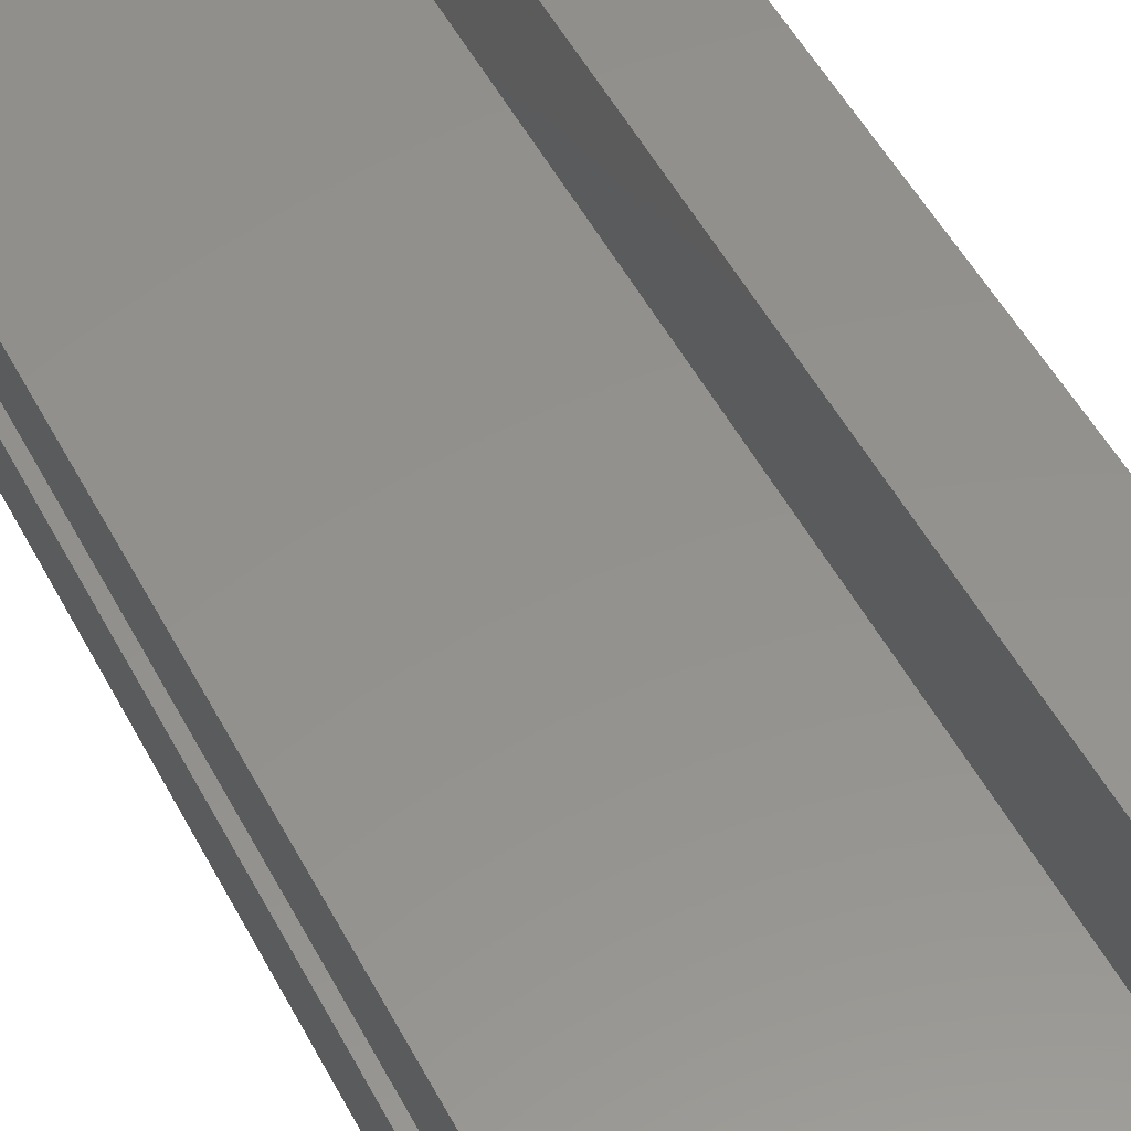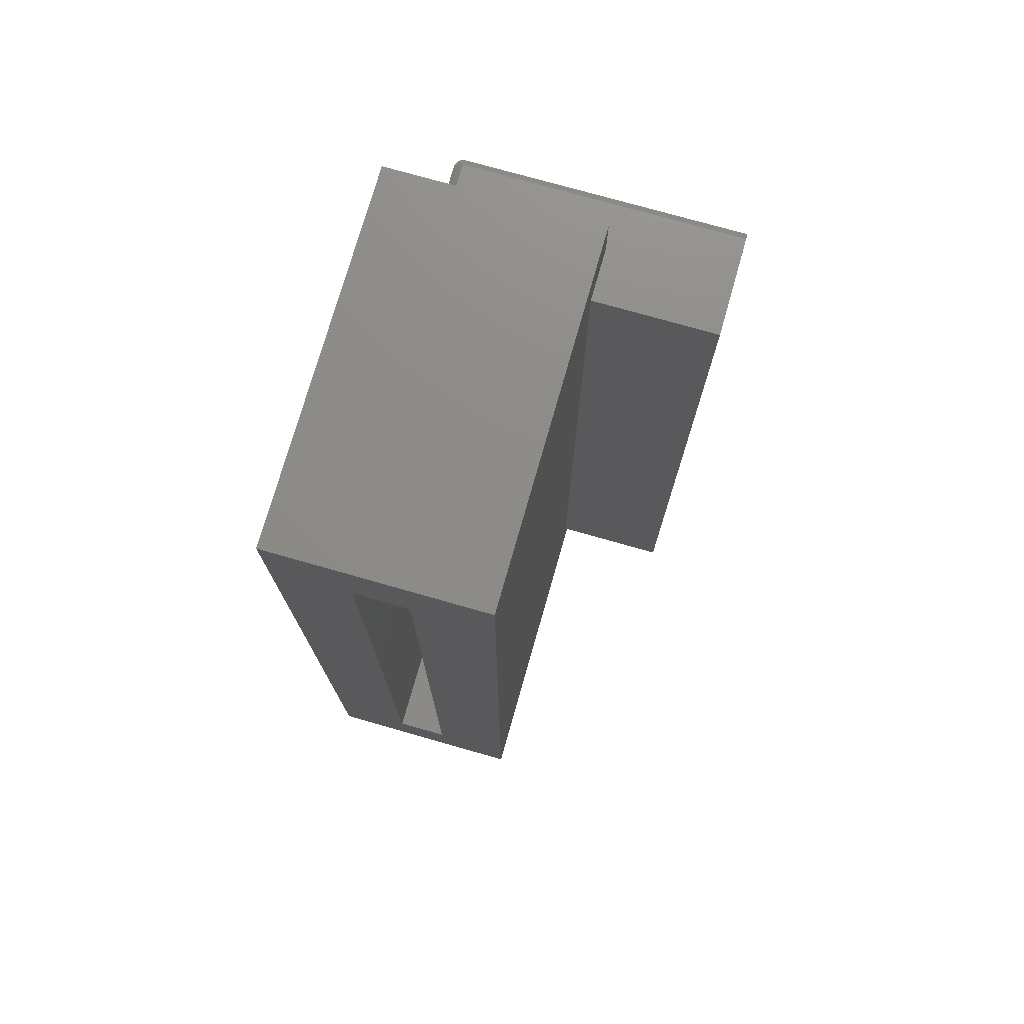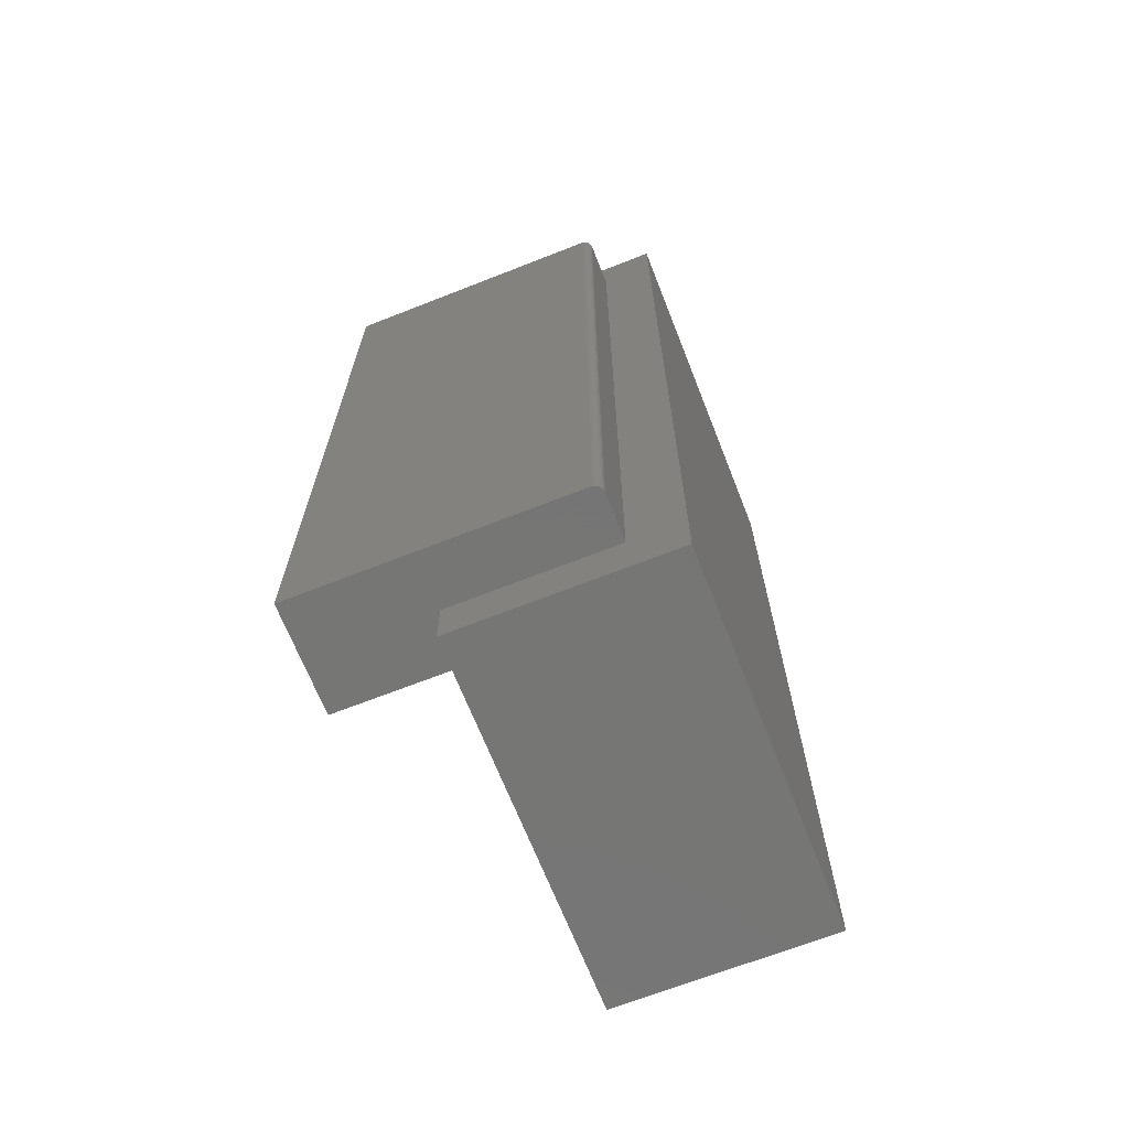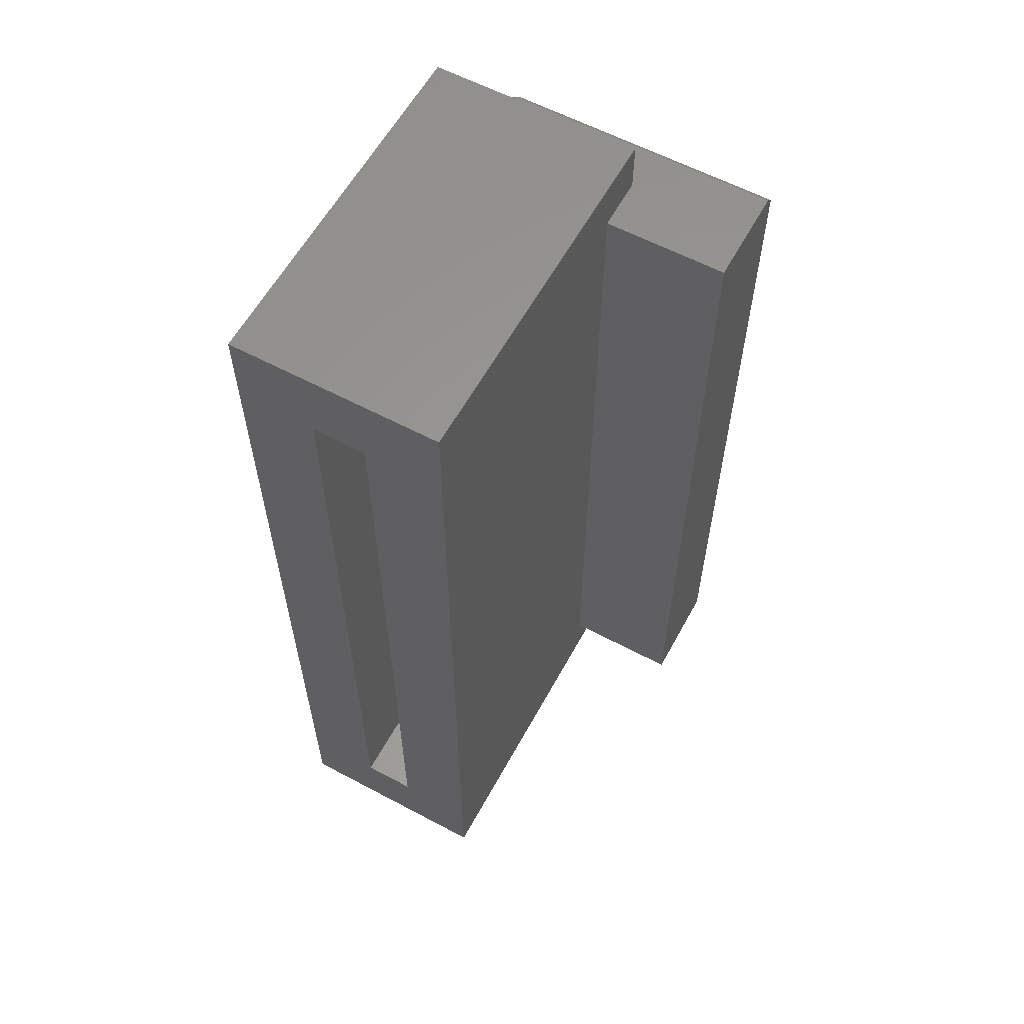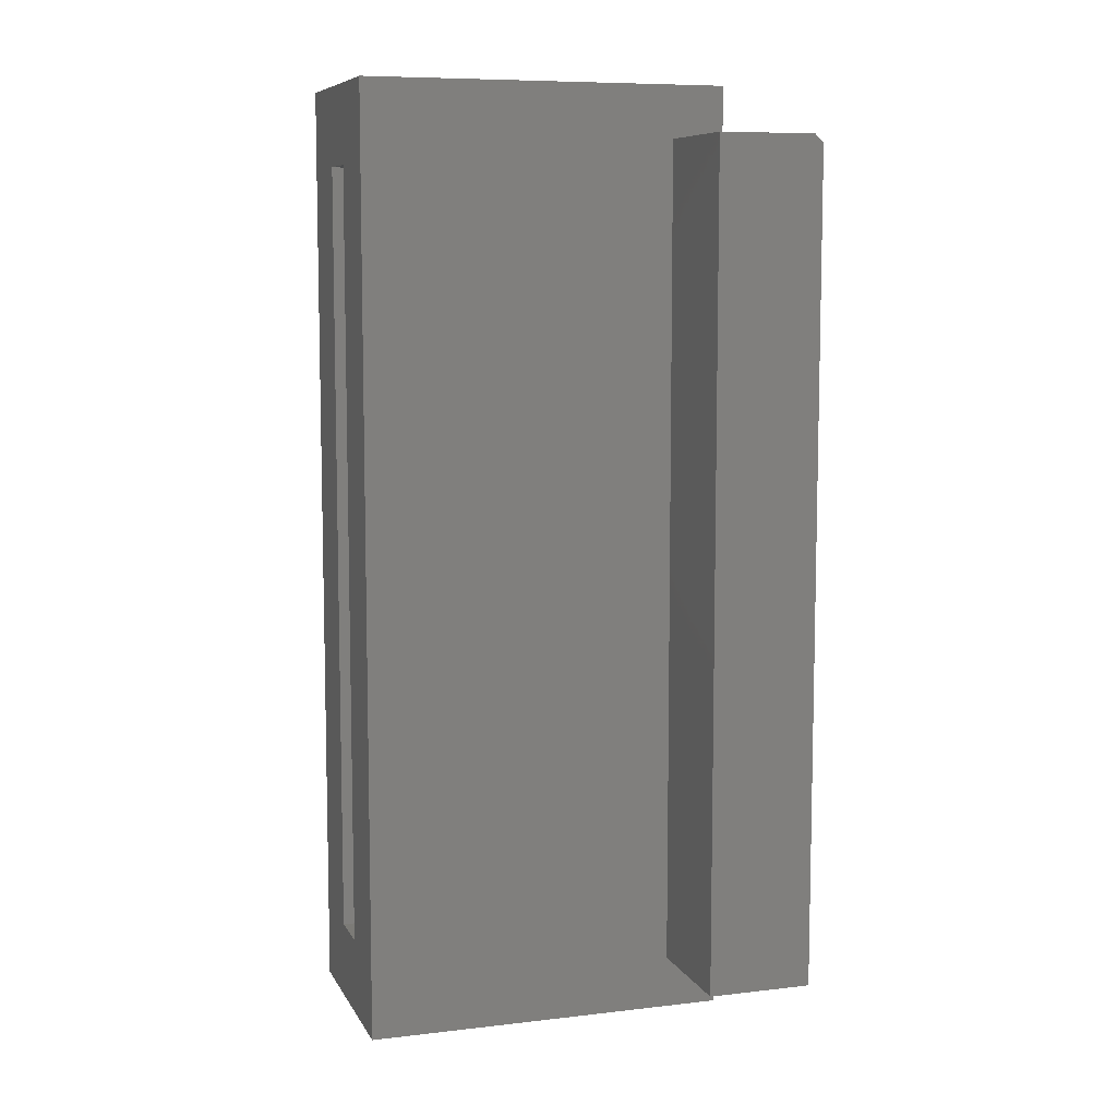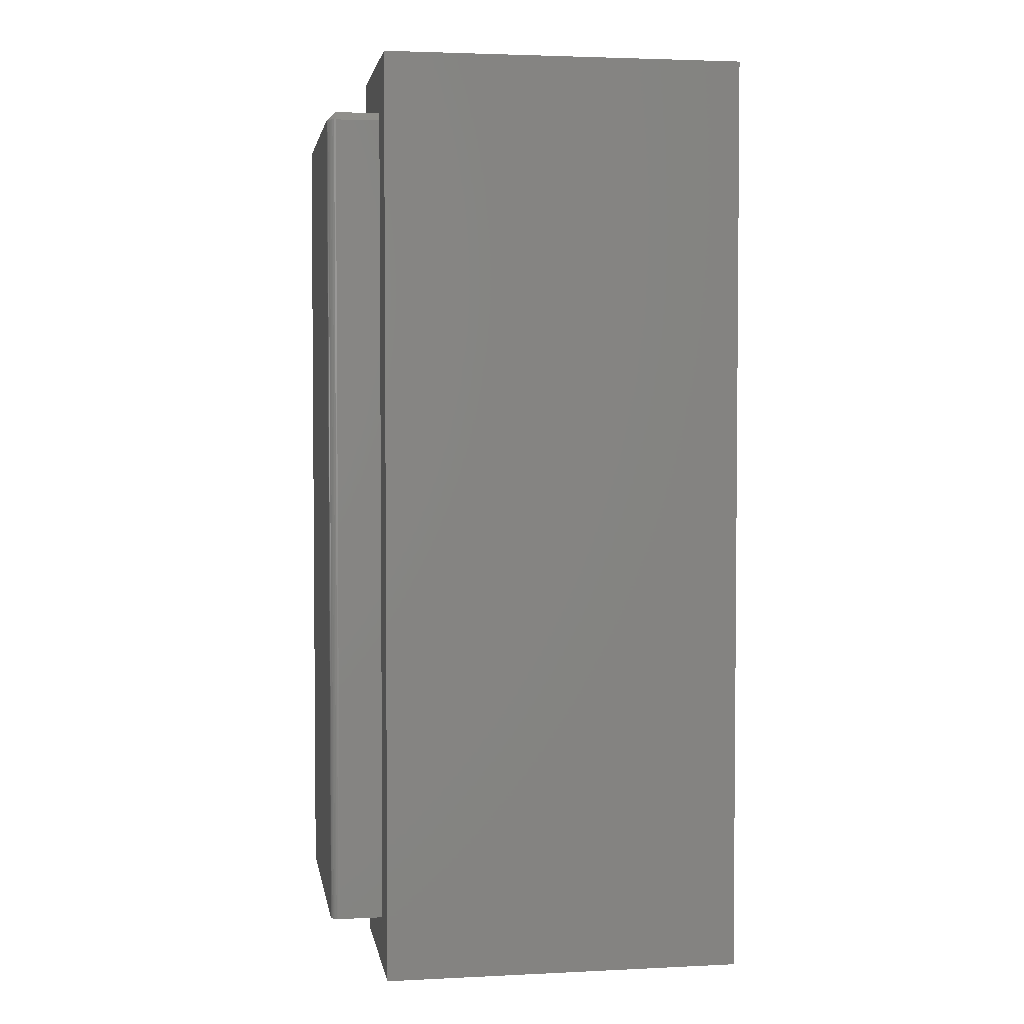
<metadata>
{"format":"stl","ext":"stl","renderer":"f3d","projection":"perspective","resolution":1024,"background":"white","views":[{"elev":55.2,"azim":-28.3,"up":"+Z"},{"elev":75.2,"azim":-74.1,"up":"+Y"},{"elev":-68.1,"azim":111.5,"up":"+Y"},{"elev":59.9,"azim":-61.4,"up":"+Y"},{"elev":8.2,"azim":-17.8,"up":"+Y"},{"elev":3.2,"azim":170.7,"up":"+Y"}]}
</metadata>
<code>
# stl→obj: 55 verts, 106 faces
v 0.1406 -0.007812 -0.125
v 0.1406 3.036e-18 -0.1172
v 0.1807 5.758e-18 -0.1171
v 0.1806 -0.001953 -0.1191
v 0.1806 -0.003906 -0.1211
v 0.1806 -0.005859 -0.123
v 0.1806 -0.007812 -0.125
v 0.1807 1.87e-17 0.125
v 0.1885 -0.007812 0.125
v 0.1885 -0.007812 -0.1171
v 0.1865 -0.005859 -0.1171
v 0.1846 -0.003906 -0.1171
v 0.1826 -0.001953 -0.1171
v 0.1816 -0.0013 -0.118
v 0.1835 -0.003903 -0.1199
v 0.1883 -0.007812 -0.1186
v 0.1879 -0.007812 -0.1201
v 0.1872 -0.007812 -0.1215
v 0.1862 -0.007812 -0.1227
v 0.185 -0.007812 -0.1237
v 0.1836 -0.007812 -0.1244
v 0.1821 -0.007812 -0.1248
v 0.09375 1.388e-17 0.125
v 0.09375 7.861e-18 0.01661
v 0.1406 5.259e-18 0.01661
v 0.09375 -0.75 0.125
v 0.1885 -0.75 0.125
v 0.1885 -0.75 -0.1171
v 0.1883 -0.75 -0.1186
v 0.1879 -0.75 -0.1201
v 0.1872 -0.75 -0.1215
v 0.1862 -0.75 -0.1227
v 0.185 -0.75 -0.1237
v 0.1836 -0.75 -0.1244
v 0.1821 -0.75 -0.1248
v 0.1806 -0.75 -0.125
v 0.1406 -0.75 -0.125
v 0.1406 -0.75 0.01661
v 0.1406 -0.7969 0.01661
v 0.1406 -0.7969 -0.1719
v 0.1406 0.04688 -0.1719
v 0.1406 0.04688 0.01661
v 0.09375 -0.75 0.01661
v -0.1875 -0.02344 -0.0537
v -0.1875 -0.02344 -0.1016
v 0.07031 -0.02344 -0.0537
v 0.07031 -0.02344 -0.1016
v 0.07031 -0.7266 -0.0537
v -0.1875 -0.7266 -0.0537
v 0.07031 -0.7266 -0.1016
v -0.1875 -0.7266 -0.1016
v -0.1875 -0.7969 0.01661
v -0.1875 -0.7969 -0.1719
v -0.1875 0.04688 0.01661
v -0.1875 0.04688 -0.1719
f 1 2 3
f 1 3 4
f 1 4 5
f 1 5 6
f 1 6 7
f 8 9 10
f 8 10 11
f 8 11 12
f 8 12 13
f 8 13 3
f 3 14 4
f 3 13 14
f 15 11 10
f 15 10 16
f 15 16 17
f 15 17 18
f 15 18 19
f 15 19 6
f 15 6 5
f 15 5 4
f 15 4 14
f 15 14 13
f 15 13 12
f 15 12 11
f 6 19 20
f 6 20 21
f 6 21 22
f 6 22 7
f 23 8 24
f 24 8 25
f 8 3 25
f 25 3 2
f 26 27 23
f 23 27 9
f 23 9 8
f 10 9 28
f 28 9 27
f 10 28 16
f 16 28 29
f 16 29 17
f 17 29 30
f 17 30 18
f 18 30 31
f 18 31 19
f 19 31 32
f 19 32 20
f 20 32 33
f 20 33 21
f 21 33 34
f 21 34 22
f 22 34 35
f 22 35 7
f 7 35 36
f 1 7 37
f 37 7 36
f 38 39 37
f 37 39 40
f 37 40 1
f 1 40 41
f 1 41 2
f 41 42 2
f 2 42 25
f 28 31 29
f 31 30 29
f 33 37 36
f 33 36 35
f 33 35 34
f 38 37 33
f 38 33 32
f 38 32 31
f 38 31 28
f 38 28 27
f 38 27 26
f 38 26 43
f 23 24 26
f 26 24 43
f 44 45 46
f 46 45 47
f 46 48 44
f 44 48 49
f 47 50 46
f 46 50 48
f 45 51 47
f 47 51 50
f 49 48 51
f 51 48 50
f 52 53 39
f 39 53 40
f 54 42 55
f 55 42 41
f 42 24 25
f 42 54 24
f 52 39 38
f 52 38 43
f 52 43 24
f 52 24 54
f 55 41 53
f 53 41 40
f 55 45 54
f 54 45 44
f 54 44 52
f 52 44 49
f 52 49 53
f 53 49 51
f 53 51 55
f 55 51 45

</code>
